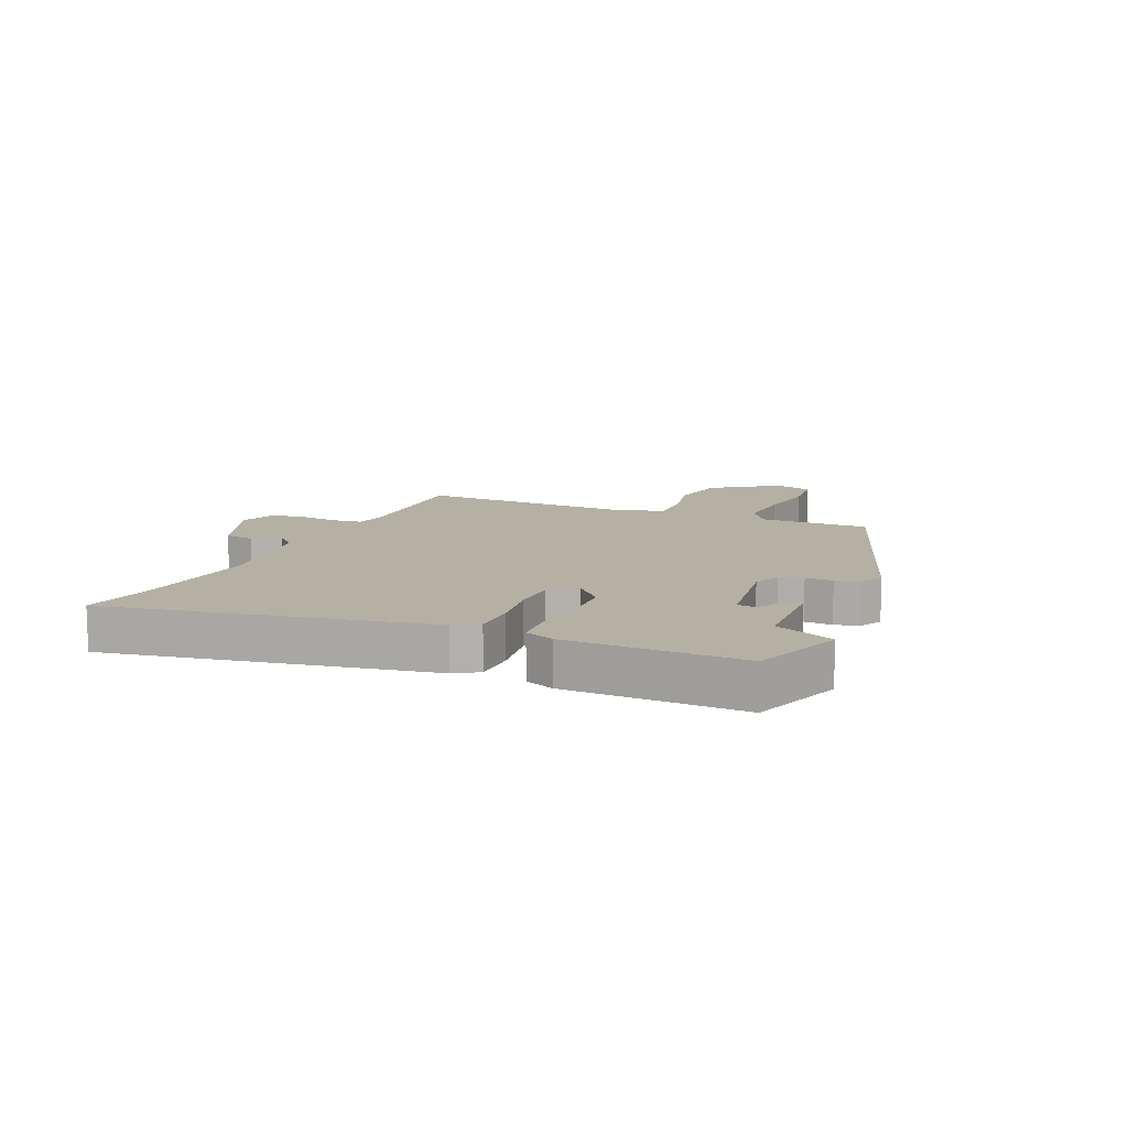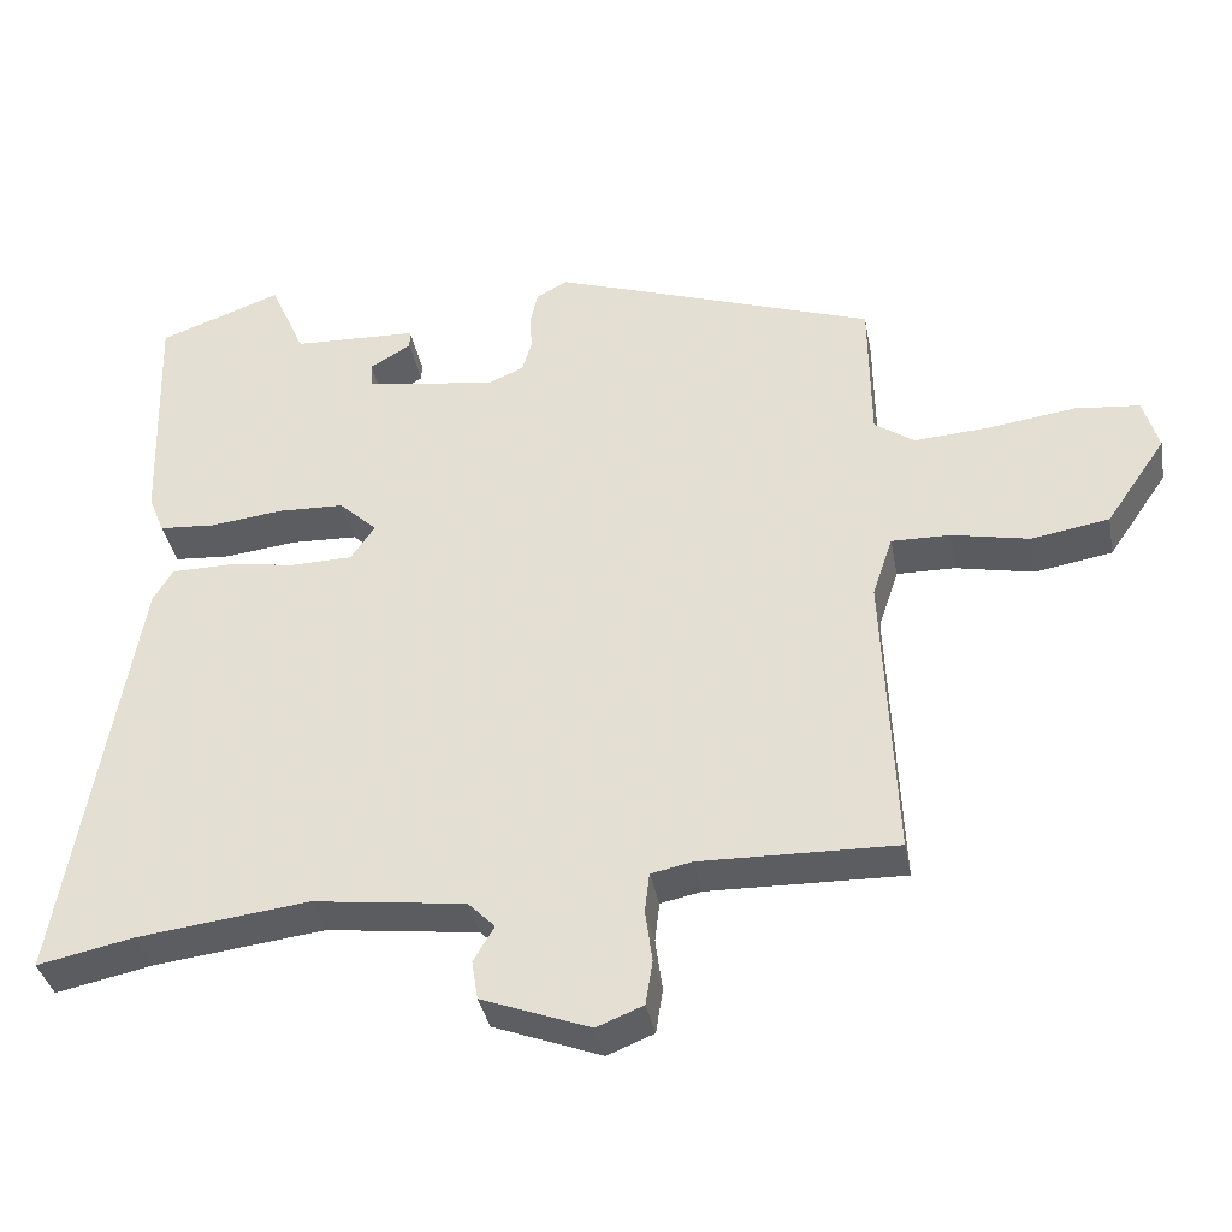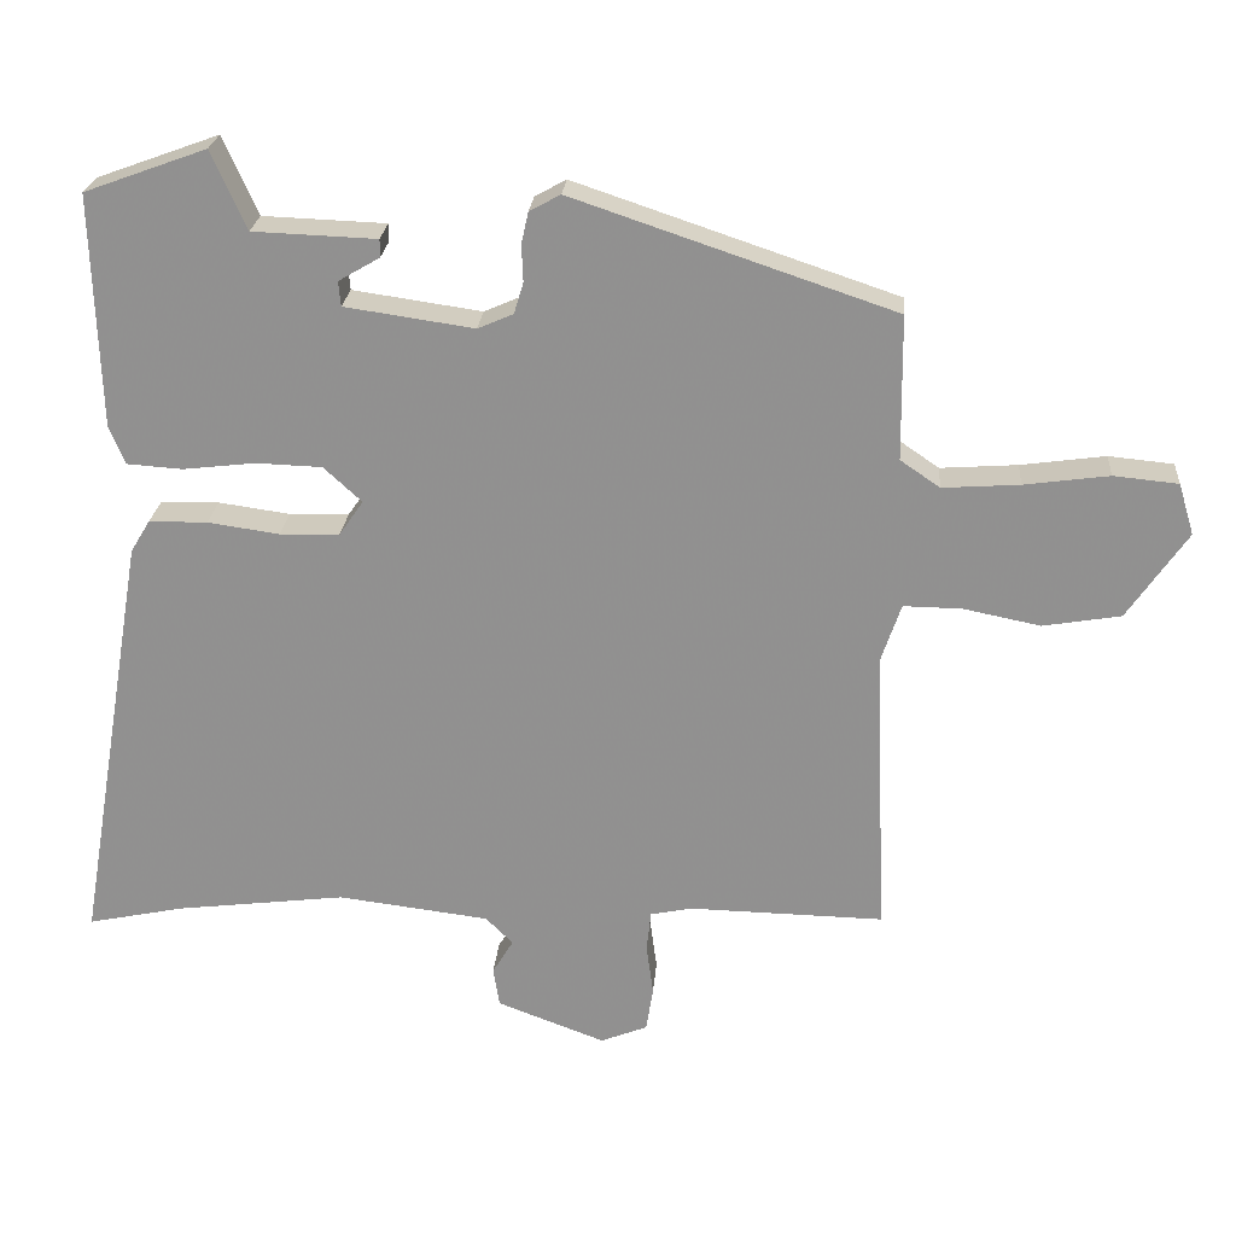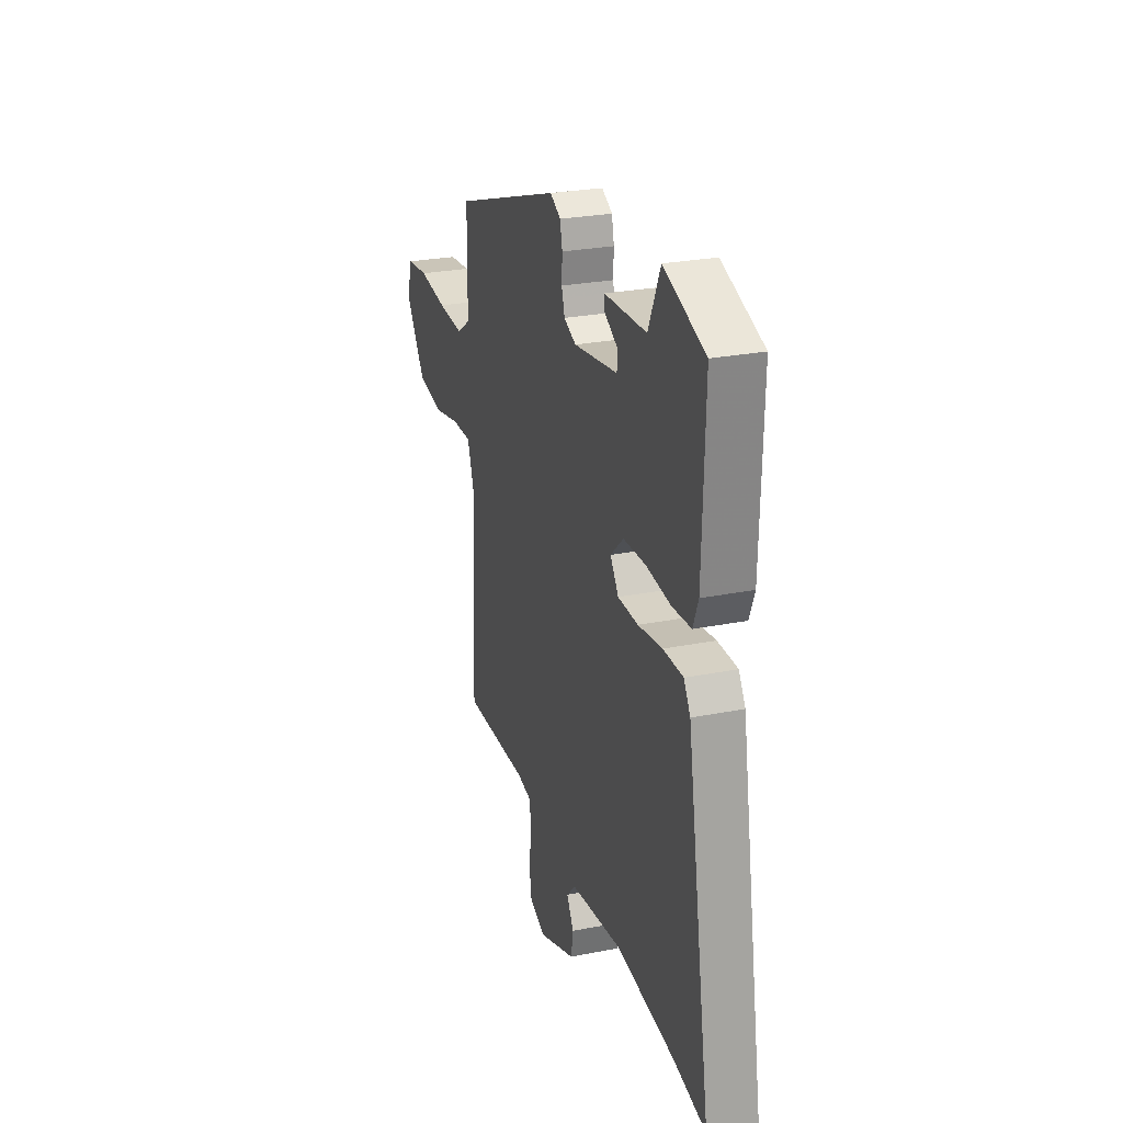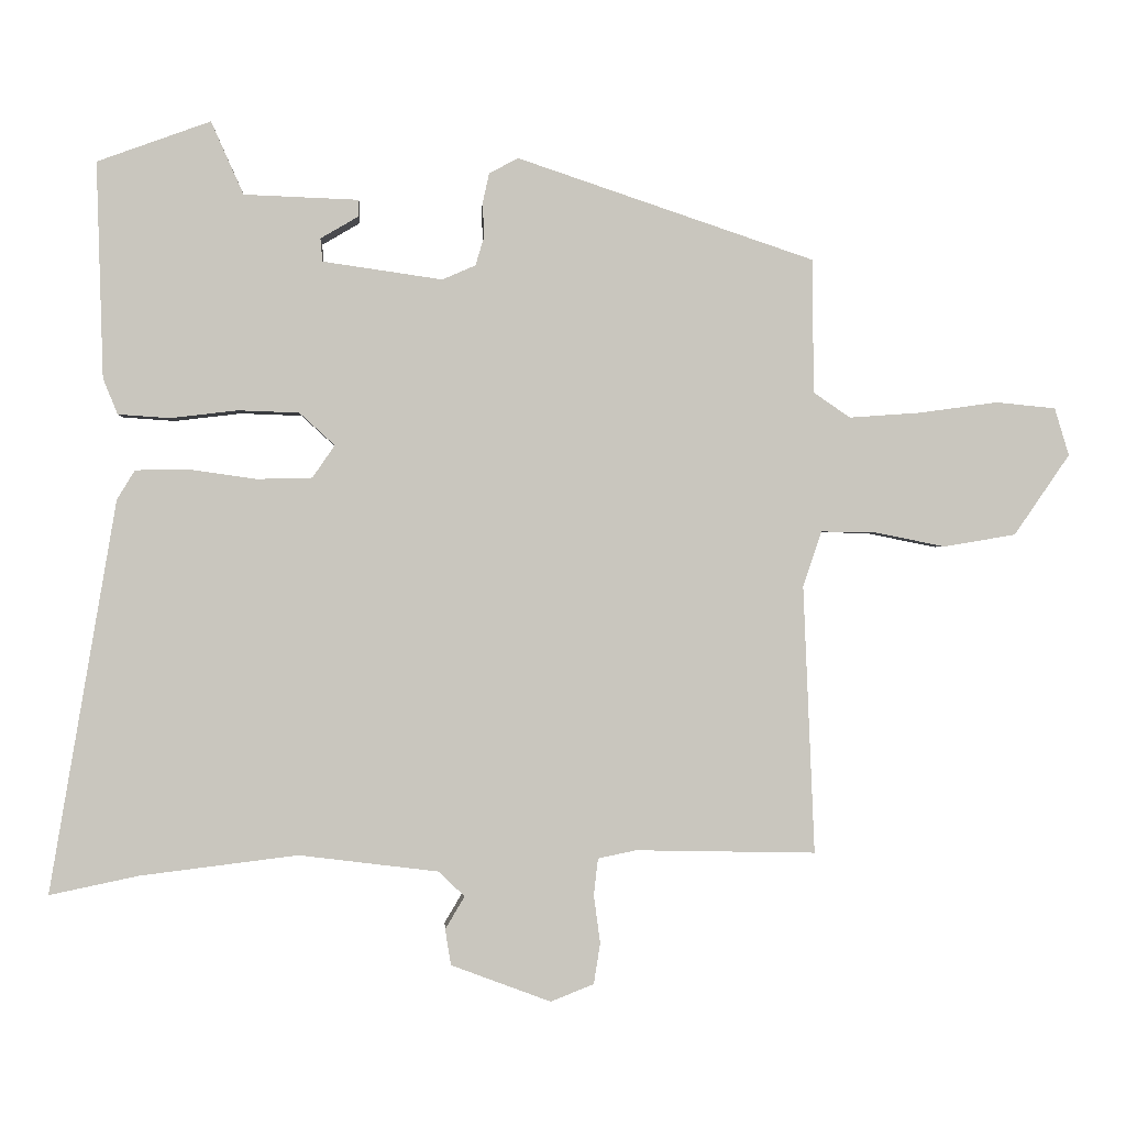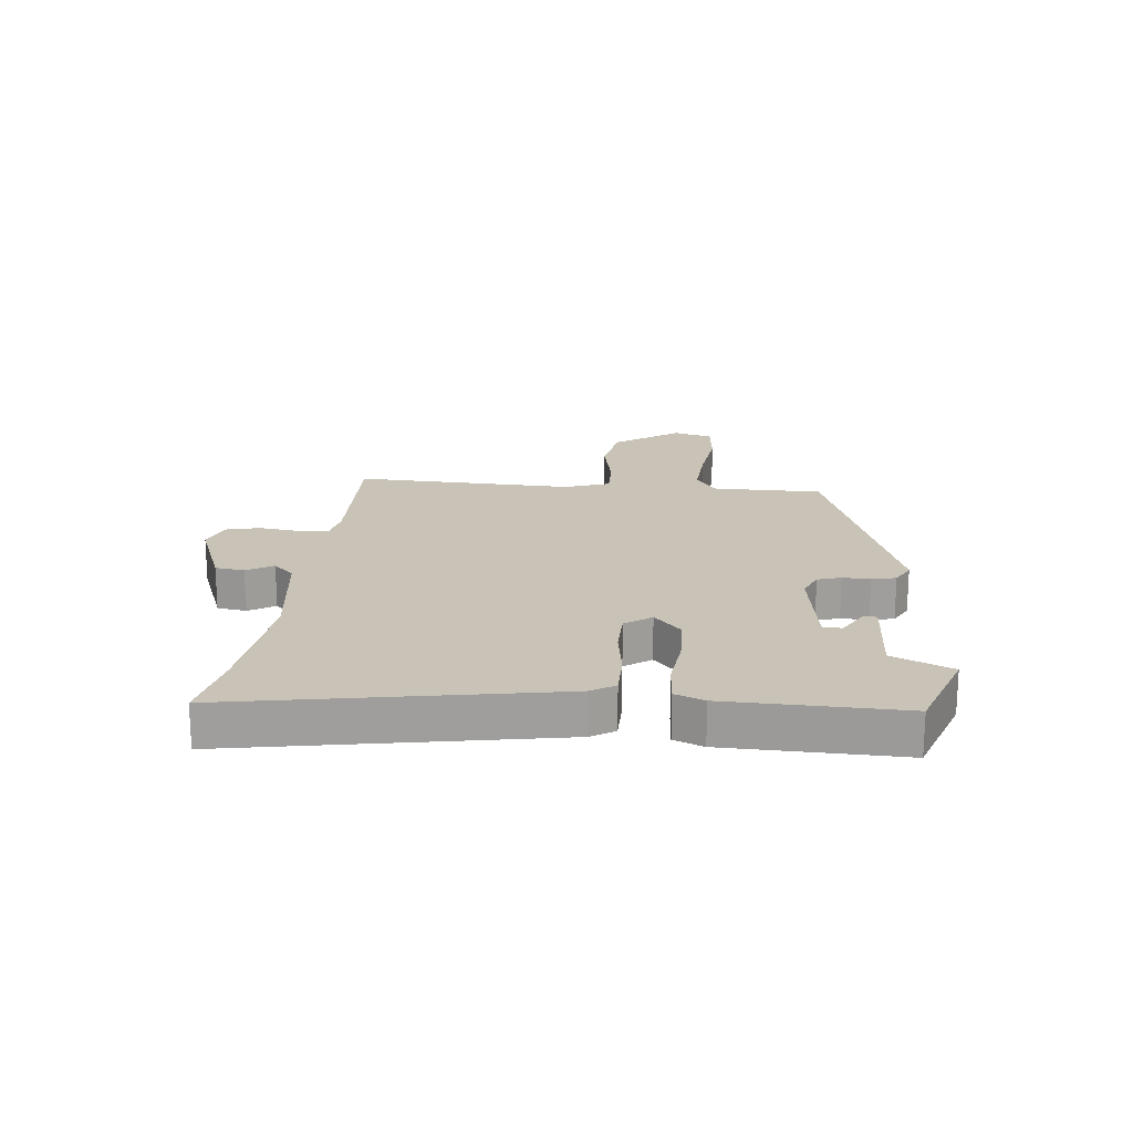
<metadata>
{"format":"obj","ext":"obj","renderer":"f3d","projection":"perspective","resolution":1024,"background":"white","views":[{"elev":11.5,"azim":-67.0,"up":"+Y"},{"elev":-36.4,"azim":10.5,"up":"+Z"},{"elev":23.5,"azim":4.6,"up":"+Z"},{"elev":26.0,"azim":-107.5,"up":"+Z"},{"elev":-0.2,"azim":-3.2,"up":"+Z"},{"elev":19.4,"azim":-84.7,"up":"+Y"}]}
</metadata>
<code>
v -0.452 0.07 -0.49
v -0.576 0.07 -0.516
v -0.483 0.07 0.029
v -0.458 0.07 0.07
v -0.383 0.07 0.071
v -0.291 0.07 0.058
v -0.214 0.07 0.06
v -0.183 0.07 0.105
v -0.232 0.07 0.15
v -0.317 0.07 0.153
v -0.41 0.07 0.142
v -0.482 0.07 0.147
v -0.502 0.07 0.197
v -0.511 0.07 0.496
v -0.354 0.07 0.553
v -0.309 0.07 0.452
v -0.15 0.07 0.446
v -0.15 0.07 0.423
v -0.203 0.07 0.392
v -0.2 0.07 0.36
v -0.034 0.07 0.336
v 0.012 0.07 0.356
v 0.024 0.07 0.396
v 0.022 0.07 0.443
v 0.031 0.07 0.484
v 0.071 0.07 0.506
v 0.484 0.07 0.367
v 0.486 0.07 0.181
v 0.537 0.07 0.146
v 0.636 0.07 0.153
v 0.745 0.07 0.168
v 0.828 0.07 0.16
v 0.848 0.07 0.094
v 0.771 0.07 -0.018
v 0.671 0.07 -0.035
v 0.572 0.07 -0.015
v 0.497 0.07 -0.014
v 0.471 0.07 -0.091
v 0.487 0.07 -0.464
v 0.236 0.07 -0.459
v 0.183 0.07 -0.47
v 0.177 0.07 -0.521
v 0.186 0.07 -0.588
v 0.177 0.07 -0.645
v 0.117 0.07 -0.669
v -0.022 0.07 -0.617
v -0.03 0.07 -0.567
v -0.003 0.07 -0.522
v -0.038 0.07 -0.487
v -0.233 0.07 -0.463
v -0.452 0 -0.49
v -0.576 0 -0.516
v -0.483 0 0.029
v -0.458 0 0.07
v -0.383 0 0.071
v -0.291 0 0.058
v -0.214 0 0.06
v -0.183 0 0.105
v -0.232 0 0.15
v -0.317 0 0.153
v -0.41 0 0.142
v -0.482 0 0.147
v -0.502 0 0.197
v -0.511 0 0.496
v -0.354 0 0.553
v -0.309 0 0.452
v -0.15 0 0.446
v -0.15 0 0.423
v -0.203 0 0.392
v -0.2 0 0.36
v -0.034 0 0.336
v 0.012 0 0.356
v 0.024 0 0.396
v 0.022 0 0.443
v 0.031 0 0.484
v 0.071 0 0.506
v 0.484 0 0.367
v 0.486 0 0.181
v 0.537 0 0.146
v 0.636 0 0.153
v 0.745 0 0.168
v 0.828 0 0.16
v 0.848 0 0.094
v 0.771 0 -0.018
v 0.671 0 -0.035
v 0.572 0 -0.015
v 0.497 0 -0.014
v 0.471 0 -0.091
v 0.487 0 -0.464
v 0.236 0 -0.459
v 0.183 0 -0.47
v 0.177 0 -0.521
v 0.186 0 -0.588
v 0.177 0 -0.645
v 0.117 0 -0.669
v -0.022 0 -0.617
v -0.03 0 -0.567
v -0.003 0 -0.522
v -0.038 0 -0.487
v -0.233 0 -0.463
f 46 47 48
f 45 46 48
f 44 45 48
f 43 44 48
f 42 43 48
f 41 42 48 49
f 40 41 49 50
f 38 39 40
f 37 38 40 50
f 34 35 36
f 33 34 36
f 32 33 36
f 31 32 36
f 30 31 36
f 29 30 36 37
f 37 50 1
f 29 37 1
f 28 29 1
f 26 27 28
f 25 26 28
f 24 25 28
f 23 24 28
f 16 17 18 19
f 16 19 20
f 14 15 16
f 13 14 16
f 12 13 16
f 11 12 16
f 10 11 16
f 9 10 16 20
f 8 9 20 21
f 4 5 6
f 3 4 6
f 2 3 6
f 1 2 6
f 1 6 7
f 28 1 7 8
f 22 23 28
f 8 21 22 28
f 98 97 96
f 98 96 95
f 98 95 94
f 98 94 93
f 98 93 92
f 99 98 92 91
f 100 99 91 90
f 90 89 88
f 100 90 88 87
f 86 85 84
f 86 84 83
f 86 83 82
f 86 82 81
f 86 81 80
f 87 86 80 79
f 51 100 87
f 51 87 79
f 51 79 78
f 78 77 76
f 78 76 75
f 78 75 74
f 78 74 73
f 69 68 67 66
f 70 69 66
f 66 65 64
f 66 64 63
f 66 63 62
f 66 62 61
f 66 61 60
f 70 66 60 59
f 71 70 59 58
f 56 55 54
f 56 54 53
f 56 53 52
f 56 52 51
f 57 56 51
f 58 57 51 78
f 78 73 72
f 78 72 71 58
f 1 51 52 2
f 2 52 53 3
f 3 53 54 4
f 4 54 55 5
f 5 55 56 6
f 6 56 57 7
f 7 57 58 8
f 8 58 59 9
f 9 59 60 10
f 10 60 61 11
f 11 61 62 12
f 12 62 63 13
f 13 63 64 14
f 14 64 65 15
f 15 65 66 16
f 16 66 67 17
f 17 67 68 18
f 18 68 69 19
f 19 69 70 20
f 20 70 71 21
f 21 71 72 22
f 22 72 73 23
f 23 73 74 24
f 24 74 75 25
f 25 75 76 26
f 26 76 77 27
f 27 77 78 28
f 28 78 79 29
f 29 79 80 30
f 30 80 81 31
f 31 81 82 32
f 32 82 83 33
f 33 83 84 34
f 34 84 85 35
f 35 85 86 36
f 36 86 87 37
f 37 87 88 38
f 38 88 89 39
f 39 89 90 40
f 40 90 91 41
f 41 91 92 42
f 42 92 93 43
f 43 93 94 44
f 44 94 95 45
f 45 95 96 46
f 46 96 97 47
f 47 97 98 48
f 48 98 99 49
f 49 99 100 50
f 50 100 51 1

</code>
